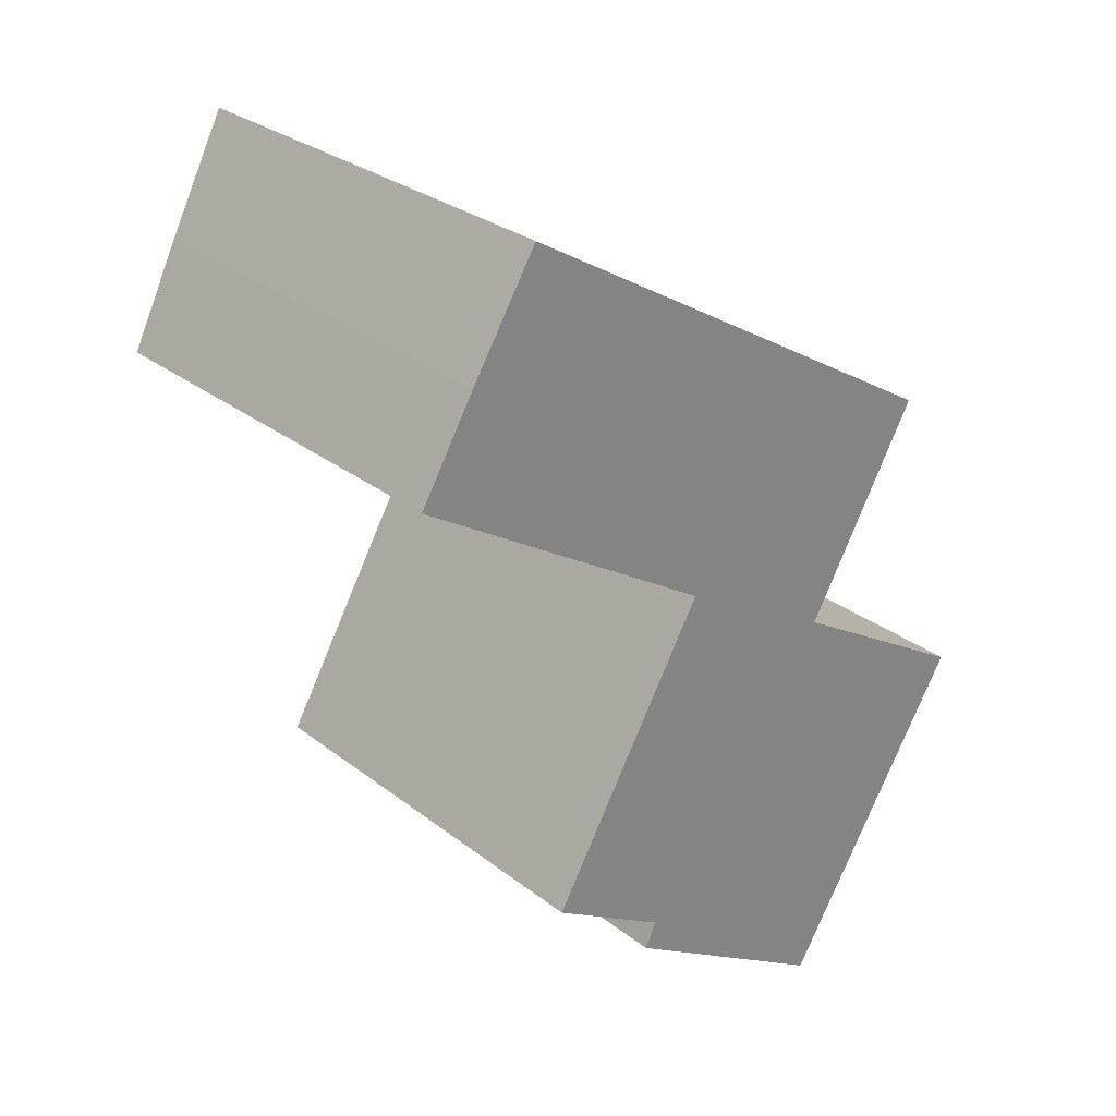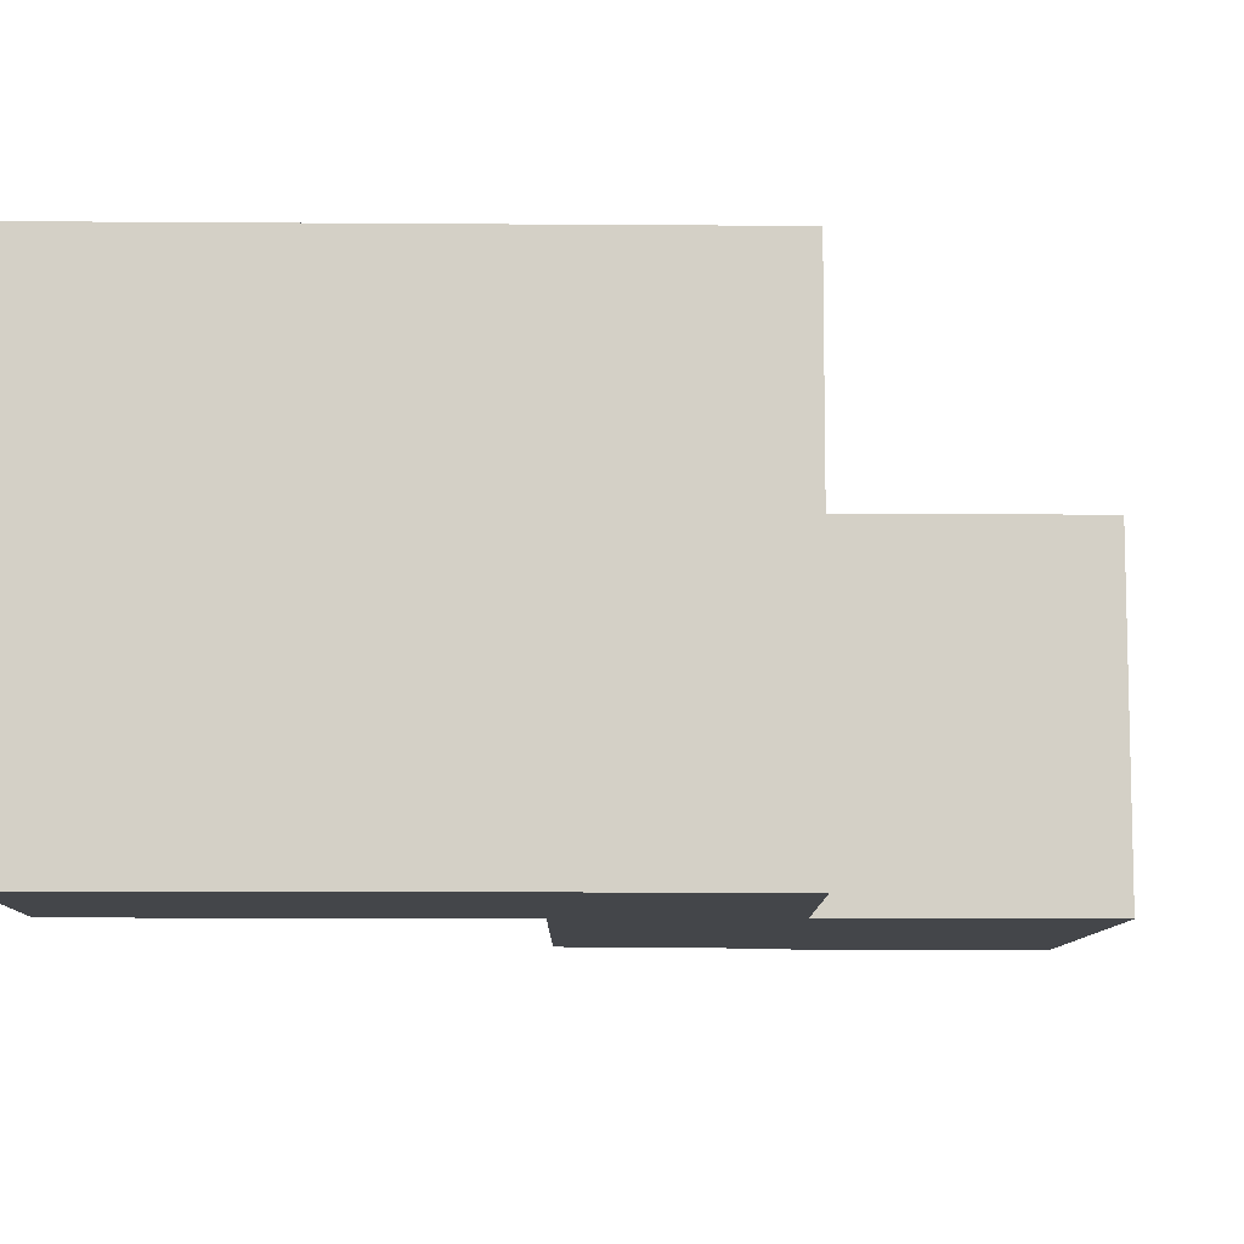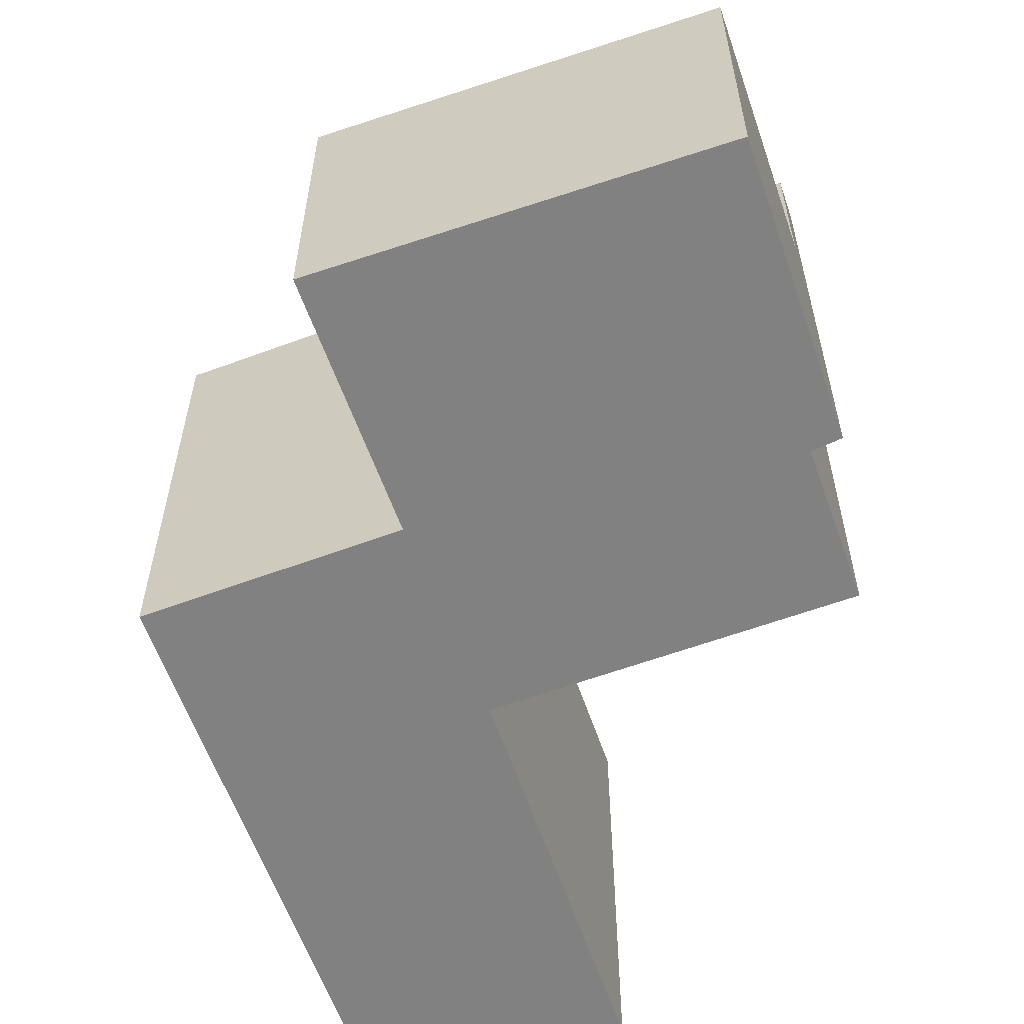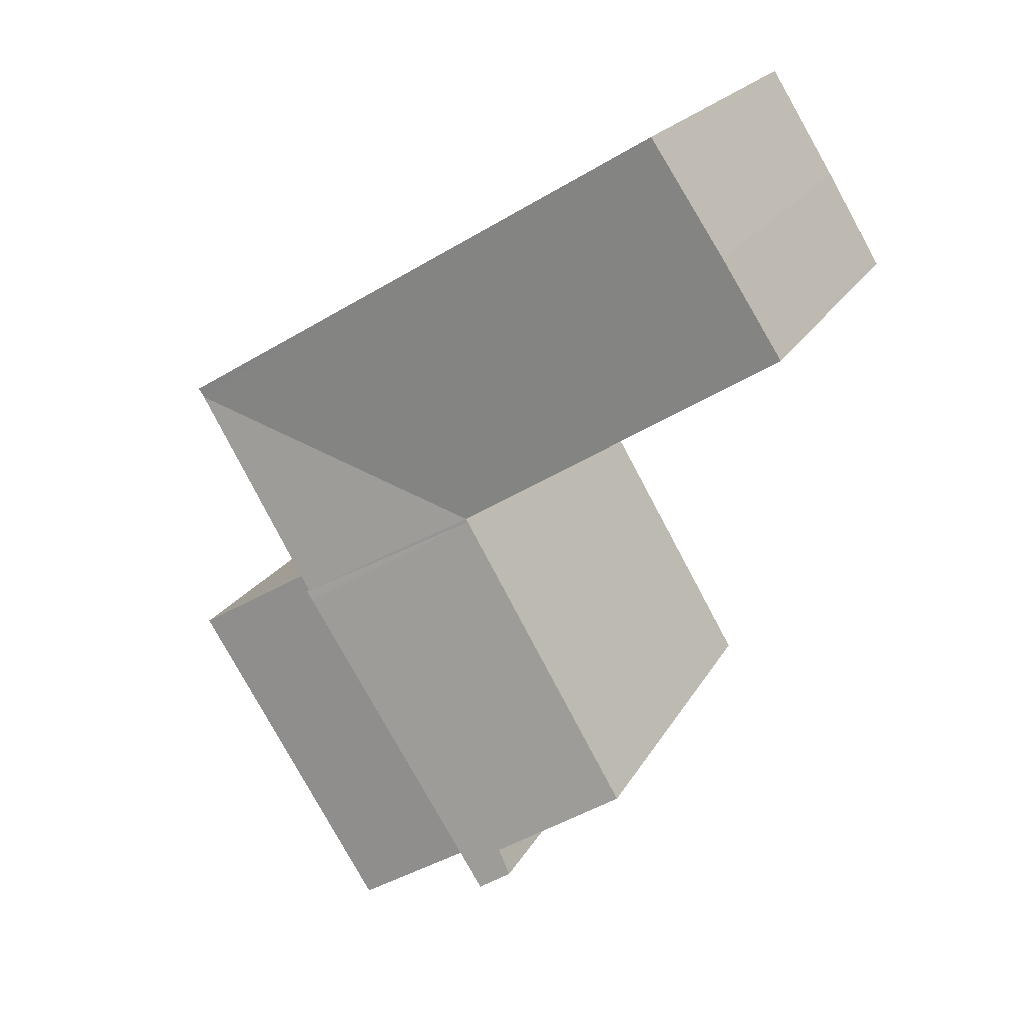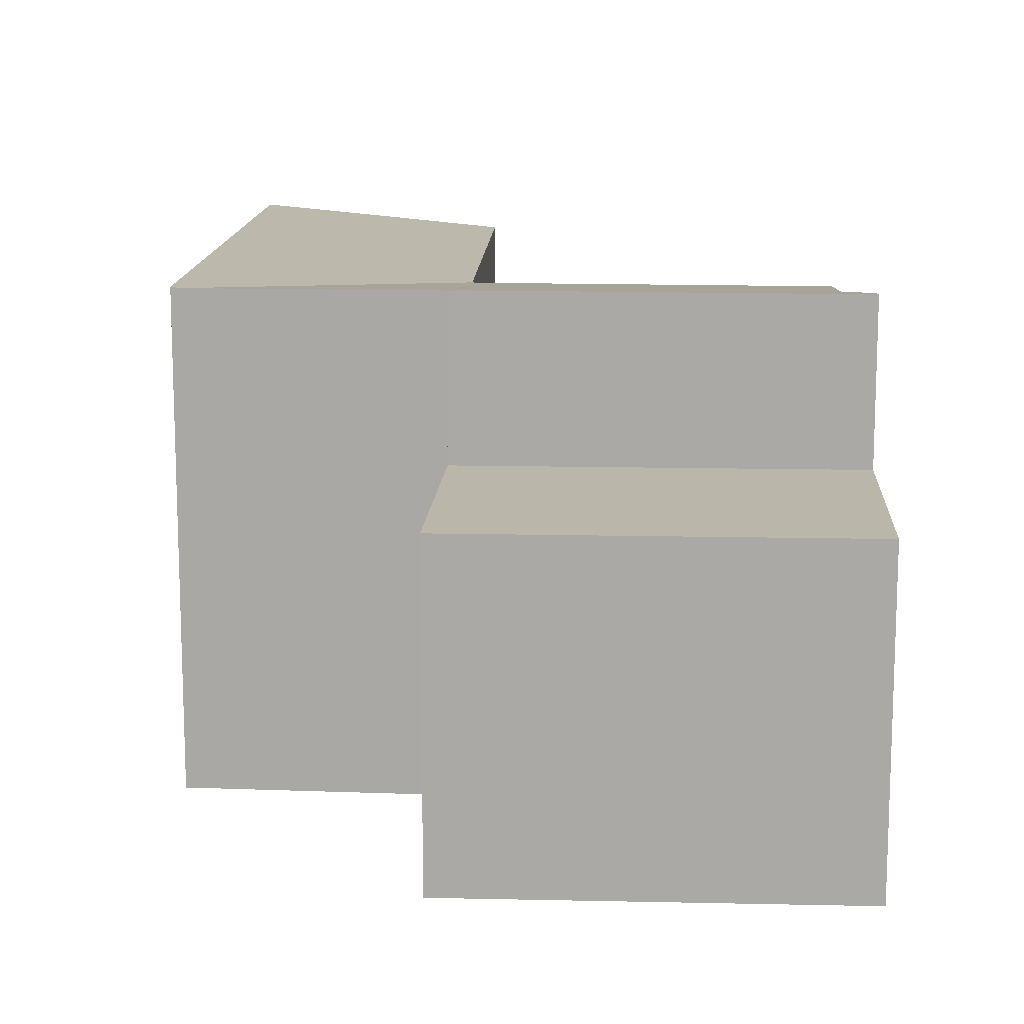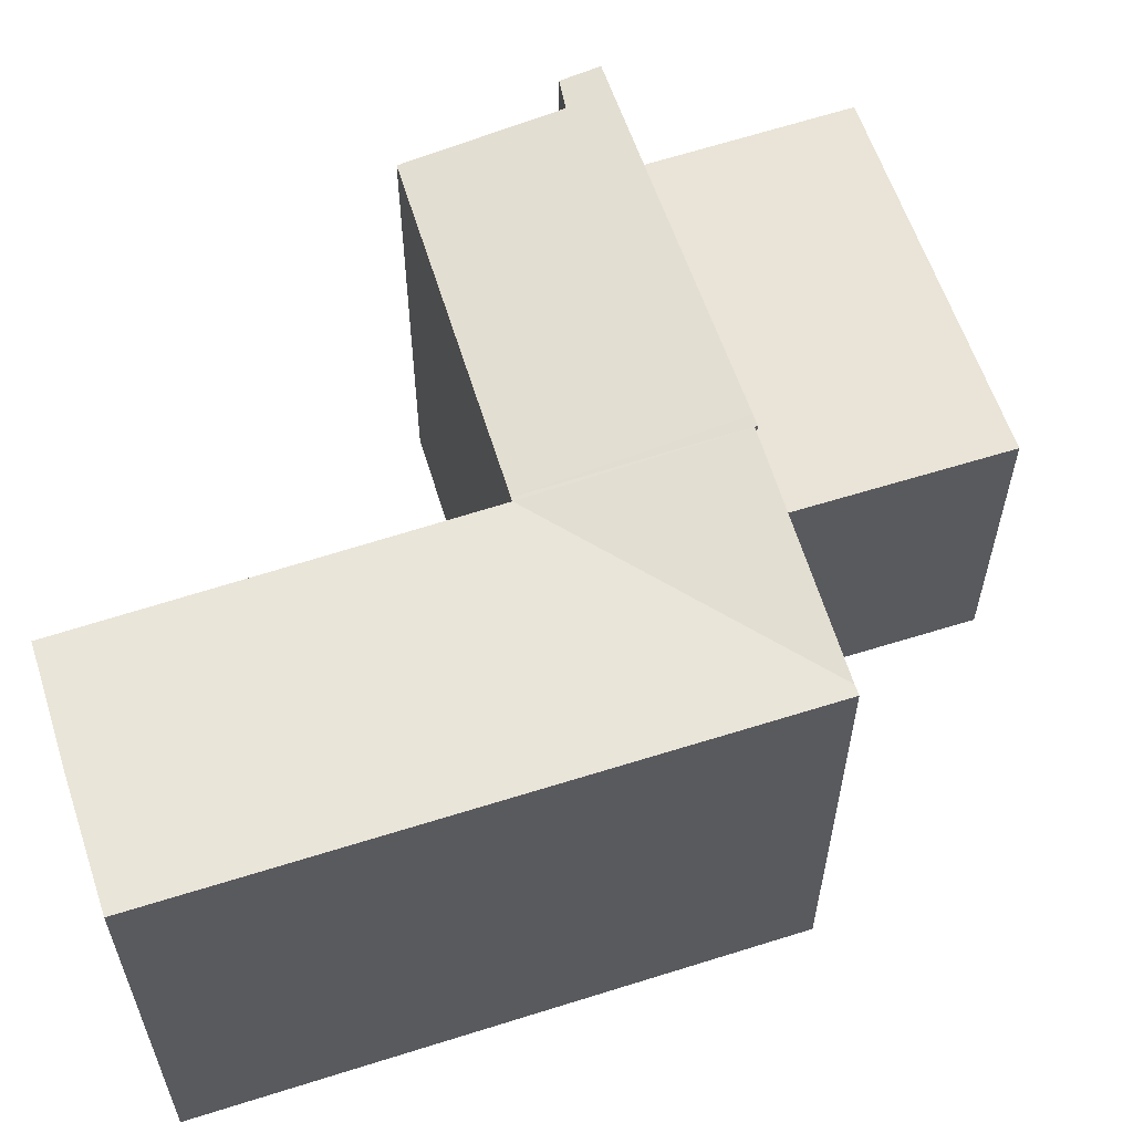
<metadata>
{"format":"obj","ext":"obj","renderer":"f3d","projection":"perspective","resolution":1024,"background":"white","views":[{"elev":28.8,"azim":-41.1,"up":"+Z"},{"elev":-9.4,"azim":29.8,"up":"+Y"},{"elev":-60.5,"azim":140.6,"up":"+Y"},{"elev":19.5,"azim":-159.2,"up":"+Z"},{"elev":13.9,"azim":124.6,"up":"+Y"},{"elev":61.2,"azim":13.1,"up":"+Y"}]}
</metadata>
<code>
v  14.19 13.36 -8.826
v  14.29 13.34 -8.525
v  14.35 13.35 -8.562
v  9.301 12.66 -5.893
v  7.781 13.21 -17.11
v  8.69 13.34 -17.68
v  8.125 13.19 -16.36
v  4.485 12.67 -14.17
v  9.358 12.66 -5.794
v  17.63 13.31 -2.704
v  1.66 12.98 2.801
v  9.273 12.66 -5.741
v  0 12.68 7.764e-16
v  3.649 13.34 6.028
v  12.89 13.34 0.481
v  17.78 13.34 -2.449
v  17.78 1.5e-16 -2.449
v  17.63 1.656e-16 -2.704
v  14.29 5.22e-16 -8.525
v  14.35 5.243e-16 -8.562
v  8.69 1.082e-15 -17.68
v  14.19 5.404e-16 -8.826
v  3.649 -3.691e-16 6.028
v  12.89 -2.945e-17 0.481
v  7.781 1.048e-15 -17.11
v  8.125 1.002e-15 -16.36
v  4.485 8.677e-16 -14.17
v  9.358 3.548e-16 -5.794
v  0 0 0
v  9.273 3.515e-16 -5.741
v  9.301 3.608e-16 -5.893
v  1.66 -1.715e-16 2.801
v  8.69 8.875 -17.68
v  20.16 8.875 -12.41
v  14.61 8.875 -21.34
v  14.19 8.875 -8.826
v  20.33 8.875 -12.12
v  14.35 8.875 -8.562
v  20.33 7.423e-16 -12.12
v  14.61 1.307e-15 -21.34
v  20.16 7.597e-16 -12.41
g defaultobject
f 1 2 3
f 2 1 4
f 5 1 6
f 1 5 7
f 1 7 8
f 1 8 4
f 2 4 9
f 9 10 2
f 11 12 13
f 12 11 14
f 12 14 15
f 12 15 9
f 9 15 10
f 10 15 16
f 17 10 16
f 10 17 18
f 10 18 19
f 19 2 10
f 3 6 1
f 6 3 20
f 6 20 21
f 21 20 22
f 2 20 3
f 20 2 19
f 23 15 14
f 15 23 16
f 16 23 17
f 17 23 24
f 21 5 6
f 5 21 25
f 26 8 7
f 8 26 27
f 28 12 9
f 12 28 13
f 13 28 29
f 29 28 30
f 25 7 5
f 7 25 26
f 27 4 8
f 4 27 9
f 9 27 28
f 28 27 31
f 13 32 11
f 32 13 29
f 11 23 14
f 23 11 32
f 32 24 23
f 24 32 29
f 24 29 17
f 17 29 30
f 17 30 18
f 18 30 19
f 19 30 28
f 19 28 31
f 19 31 27
f 19 27 20
f 20 27 22
f 22 27 26
f 22 26 21
f 21 26 25
f 33 34 35
f 34 33 36
f 34 36 37
f 37 36 38
f 36 20 38
f 20 36 33
f 20 33 22
f 22 33 21
f 20 37 38
f 37 20 39
f 39 34 37
f 34 39 35
f 35 39 40
f 40 39 41
f 40 33 35
f 33 40 21
f 22 39 20
f 39 22 21
f 39 21 41
f 41 21 40

</code>
